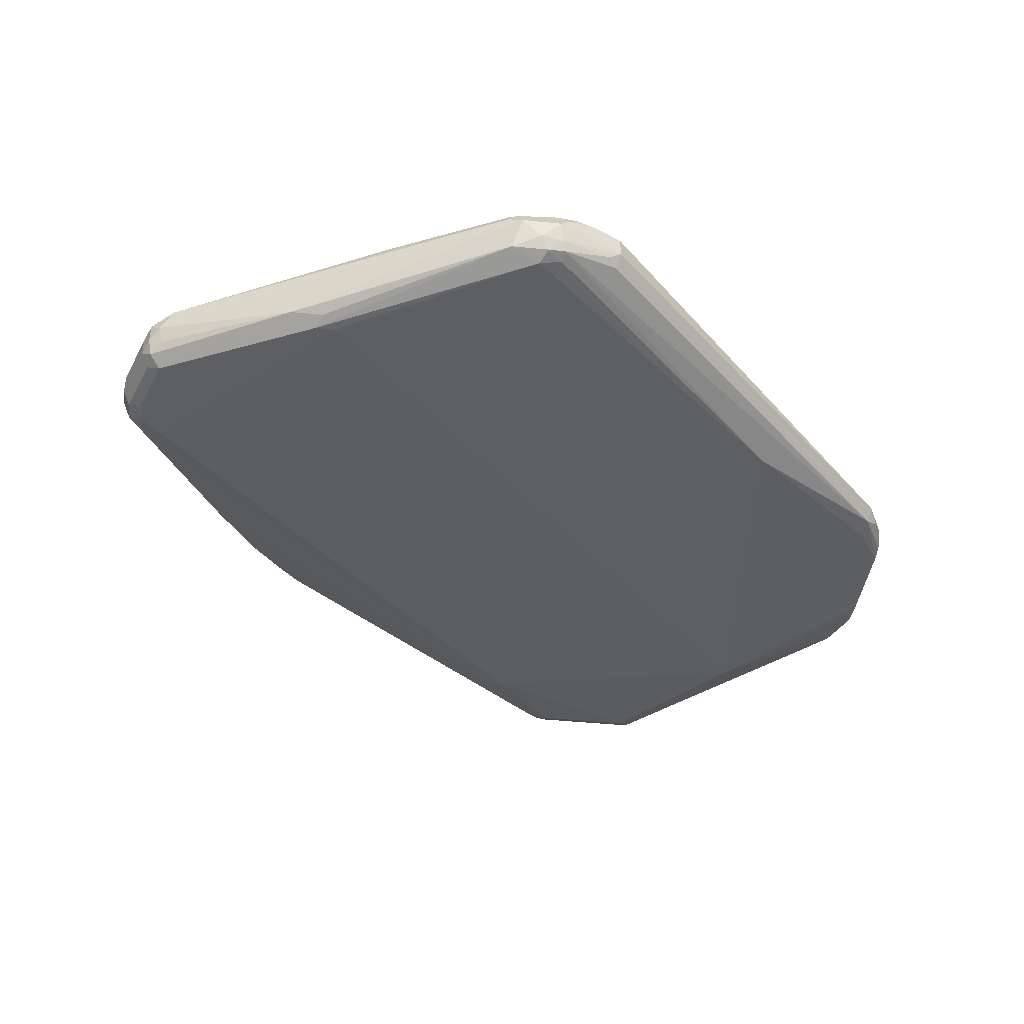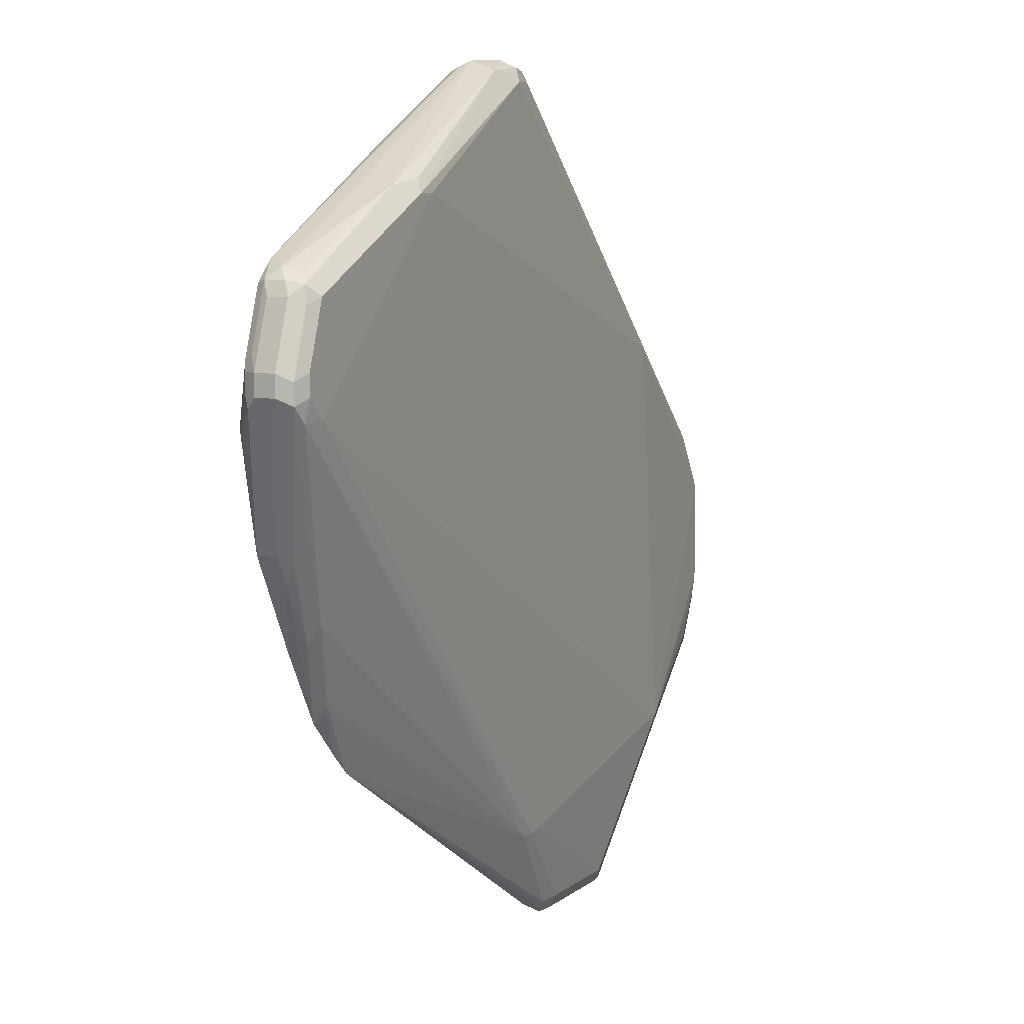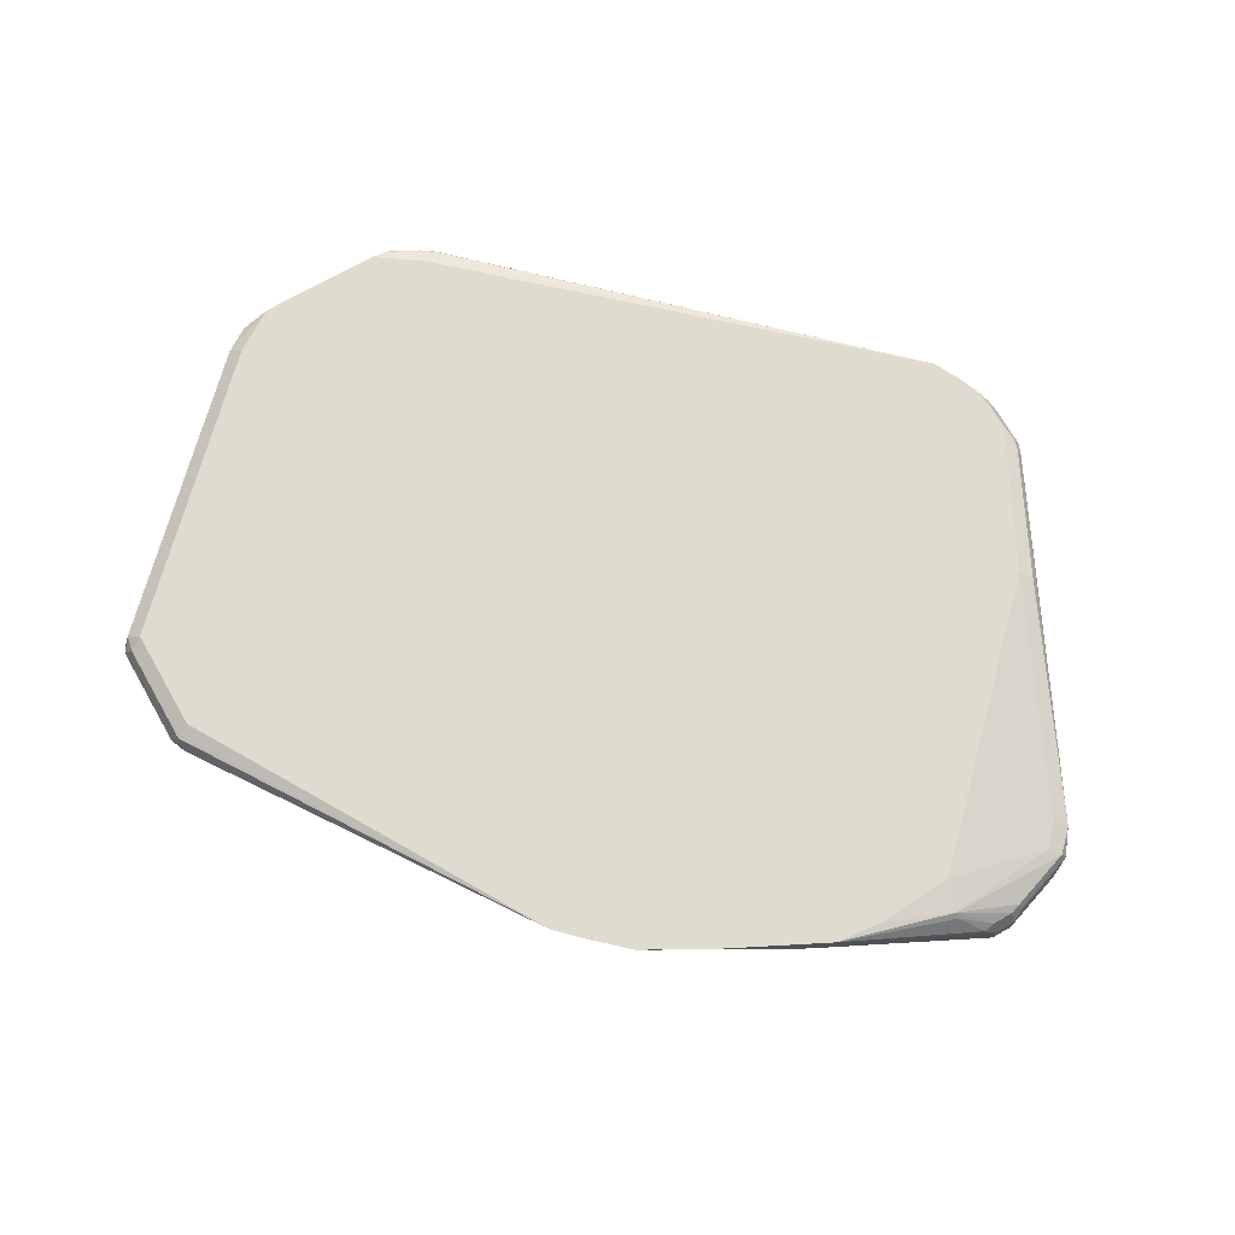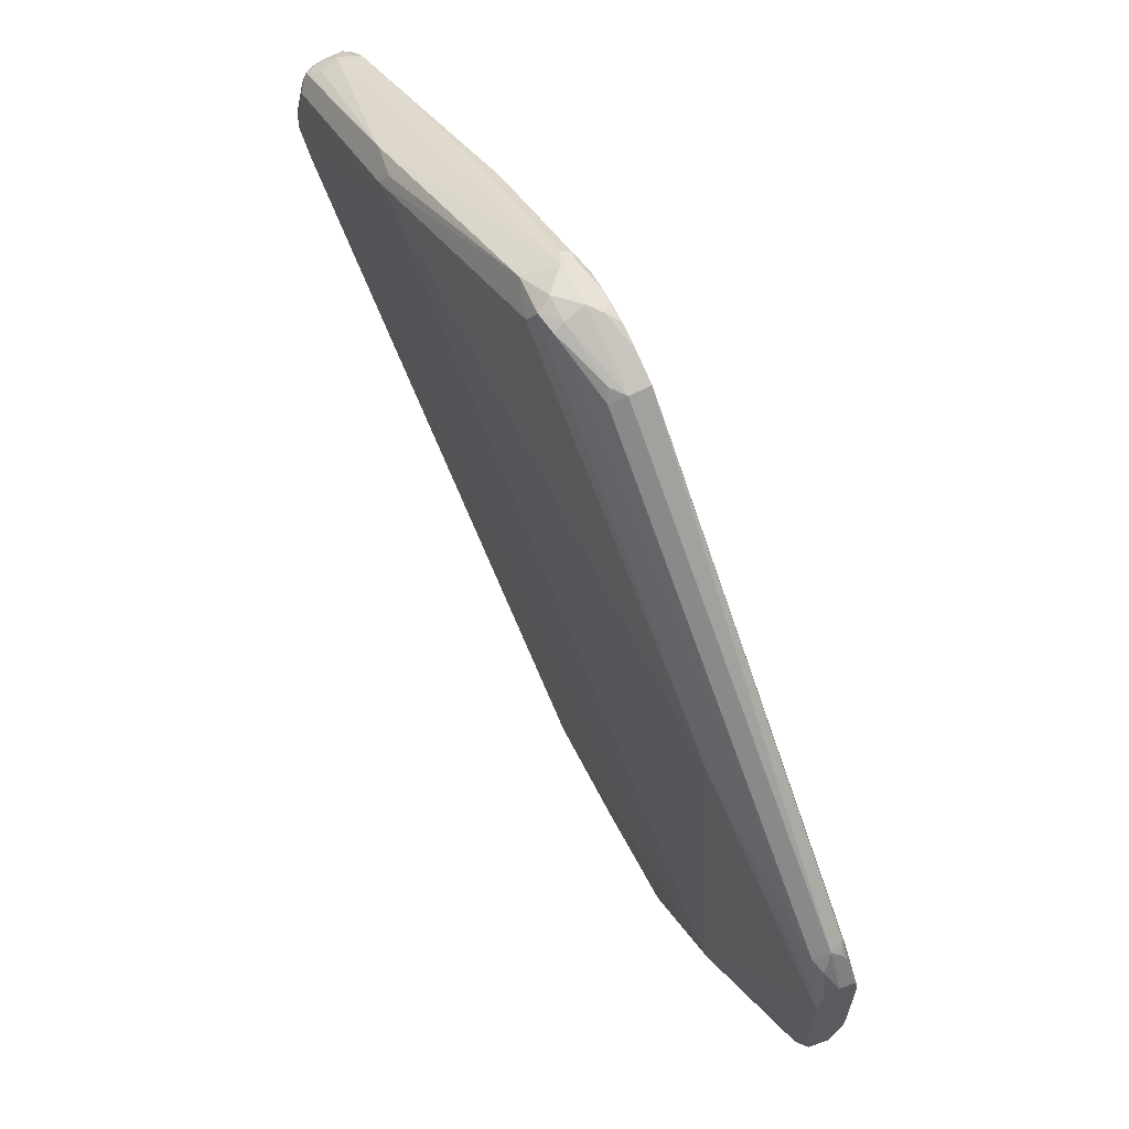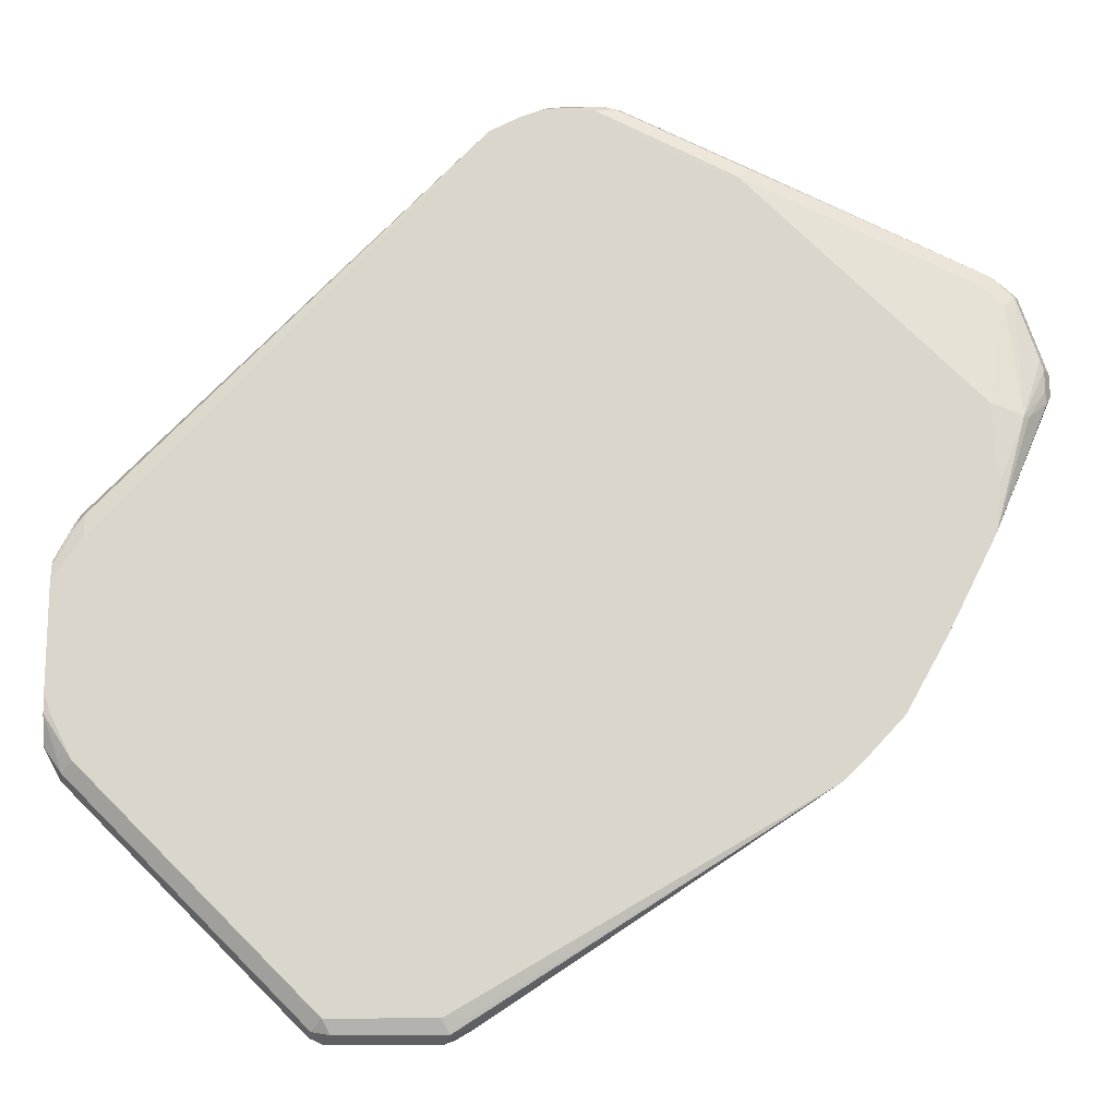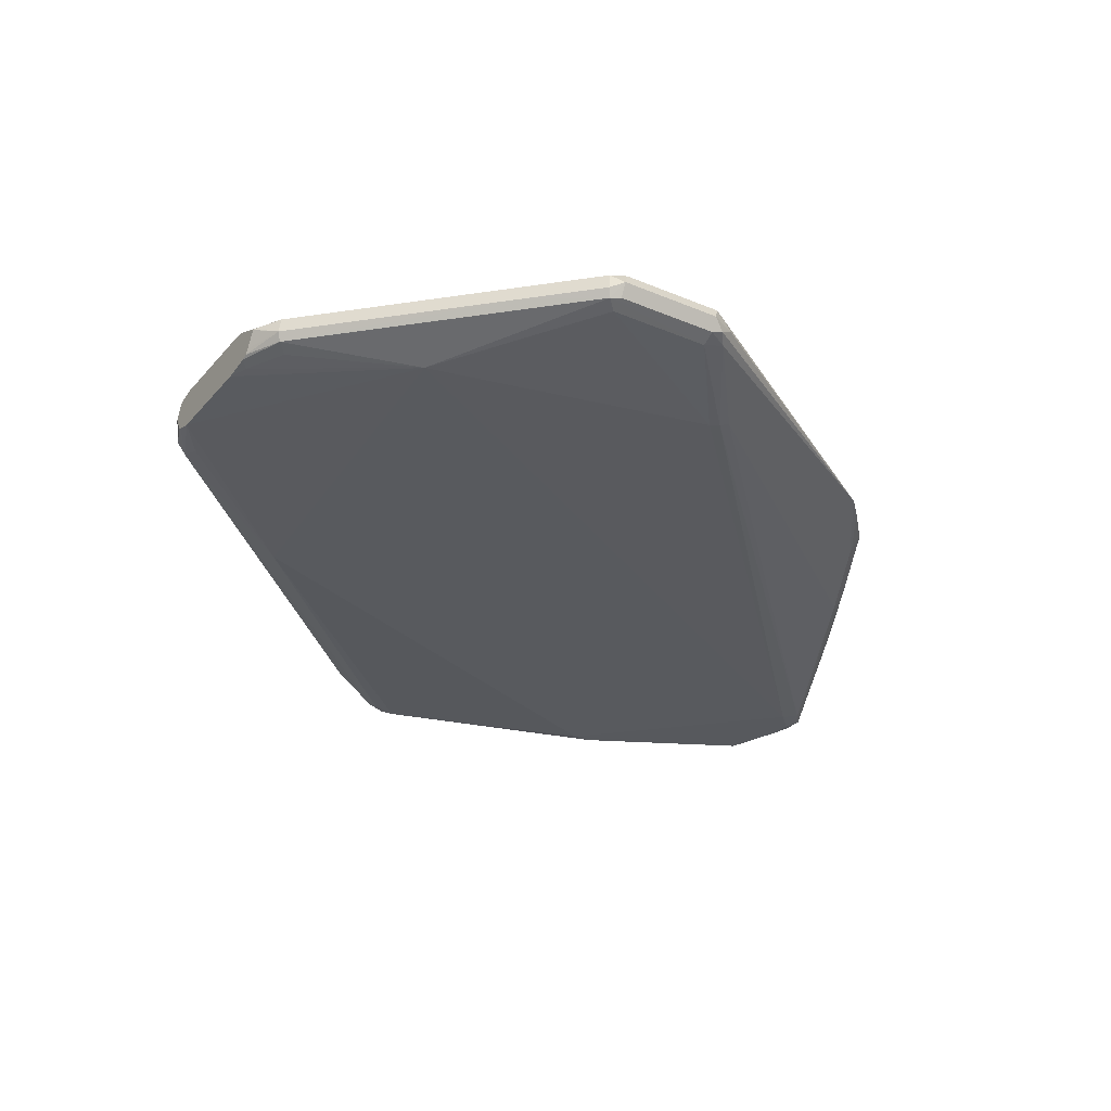
<metadata>
{"format":"obj","ext":"obj","renderer":"f3d","projection":"perspective","resolution":1024,"background":"white","views":[{"elev":-40.6,"azim":-7.2,"up":"+Y"},{"elev":8.3,"azim":-62.2,"up":"+Z"},{"elev":70.4,"azim":-119.8,"up":"+Y"},{"elev":65.2,"azim":62.0,"up":"+Z"},{"elev":-16.5,"azim":-179.1,"up":"+Z"},{"elev":-29.1,"azim":147.8,"up":"+Y"}]}
</metadata>
<code>
v -0.1034 -0.5614 0.04432
v -0.09607 -0.5541 0.05172
v -0.09363 -0.5664 0.0493
v -0.09607 -0.5725 0.05172
v -0.1034 -0.5713 0.0493
v -0.1773 -0.5614 0.04432
v -0.1084 -0.5516 0.0493
v -0.04925 -0.5664 0.09358
v -0.1034 -0.5467 0.05912
v 0.05908 -0.5467 0.2216
v -0.02218 -0.5541 0.1256
v -0.1034 -0.5762 0.05912
v -0.1773 -0.5762 0.05912
v -0.1773 -0.5713 0.0493
v -0.02218 -0.5725 0.1256
v -0.02218 -0.5873 0.1699
v -0.1847 -0.5688 0.04806
v -0.197 -0.5614 0.05421
v -0.1884 -0.5541 0.05172
v -0.1823 -0.5516 0.0493
v 0.06646 -0.5541 0.2143
v 0.06889 -0.5664 0.2118
v 0.06646 -0.5725 0.2143
v -0.1773 -0.5467 0.05912
v -0.4135 -0.5466 0.2067
v -0.3403 -0.5466 0.2221
v -0.3254 -0.5466 0.2369
v 0.07383 -0.5467 0.2512
v 0.07903 -0.5477 0.2522
v -0.163 -0.5466 0.3993
v -0.1186 -0.5466 0.4436
v -0.1039 -0.5466 0.4584
v -0.229 -0.5873 0.1256
v -0.1921 -0.5725 0.05726
v -0.2364 -0.5861 0.1232
v 0.05908 -0.5762 0.2216
v 0.07383 -0.5762 0.2512
v 0.07903 -0.5762 0.266
v 0.07903 -0.5762 0.3398
v -0.05175 -0.5873 0.4654
v -0.4137 -0.6058 0.591
v -0.4284 -0.6058 0.5762
v -0.5318 -0.6058 0.4727
v -0.5466 -0.6058 0.458
v -0.4288 -0.5466 0.2068
v -0.1939 -0.5504 0.05912
v 0.07877 -0.5565 0.2315
v 0.07383 -0.5614 0.2216
v 0.07903 -0.557 0.2319
v 0.07903 -0.5684 0.239
v 0.07903 -0.572 0.2416
v 0.07903 -0.5736 0.2461
v -0.4284 -0.5466 0.2067
v 0.07903 -0.5467 0.266
v 0.07903 -0.5563 0.2326
v -0.1036 -0.5466 0.4729
v -0.2438 -0.5836 0.1219
v -0.5614 -0.6021 0.4561
v 0.07903 -0.5735 0.3508
v 0.06094 -0.5725 0.3841
v 0.05908 -0.5762 0.3693
v -0.2475 -0.5836 0.6722
v -0.2493 -0.5873 0.6648
v -0.2659 -0.591 0.6648
v -0.4284 -0.6058 0.591
v -0.5614 -0.6058 0.4727
v -0.4678 -0.5565 0.261
v -0.4432 -0.5466 0.2212
v 0.07903 -0.5467 0.3398
v -0.1036 -0.5466 0.4875
v -0.4974 -0.5713 0.3201
v -0.5713 -0.6008 0.4678
v 0.07903 -0.5723 0.3537
v 0.07018 -0.5688 0.3767
v 0.06402 -0.5614 0.389
v -0.05727 -0.5725 0.5023
v -0.2493 -0.5762 0.6759
v -0.261 -0.5861 0.6747
v -0.205 -0.5725 0.65
v -0.2167 -0.5713 0.6599
v -0.2881 -0.5836 0.6722
v -0.4235 -0.6008 0.6008
v -0.4358 -0.5984 0.5984
v -0.4949 -0.5984 0.5688
v -0.5466 -0.6058 0.5319
v -0.5614 -0.6058 0.4875
v -0.4654 -0.5541 0.2549
v -0.469 -0.5467 0.2494
v -0.469 -0.5466 0.2492
v 0.07903 -0.5491 0.3507
v -0.1038 -0.5466 0.5023
v -0.2019 -0.5466 0.6549
v 0.05908 -0.5467 0.3693
v 0.05908 -0.5504 0.386
v -0.4986 -0.5614 0.3084
v -0.5713 -0.6008 0.4826
v -0.5762 -0.591 0.4727
v -0.527 -0.5713 0.3644
v 0.07903 -0.5614 0.3594
v 0.07903 -0.5508 0.3541
v 0.06646 -0.5541 0.3804
v -0.202 -0.5467 0.655
v -0.05419 -0.5614 0.5072
v -0.202 -0.5614 0.655
v -0.2512 -0.5614 0.6796
v -0.2659 -0.5762 0.6796
v -0.2106 -0.5688 0.6574
v -0.2118 -0.5614 0.6599
v -0.2782 -0.5738 0.6771
v -0.2807 -0.5614 0.6796
v -0.4481 -0.5959 0.5959
v -0.554 -0.5984 0.5392
v -0.5565 -0.6008 0.5269
v -0.522 -0.5614 0.3497
v -0.4974 -0.5467 0.3005
v -0.4973 -0.5466 0.3004
v 0.06889 -0.5516 0.3742
v -0.202 -0.5466 0.6549
v -0.5245 -0.5688 0.3583
v -0.5762 -0.591 0.4875
v -0.5762 -0.5762 0.4727
v -0.5318 -0.5466 0.3693
v -0.5318 -0.5614 0.3693
v -0.527 -0.5614 0.3596
v -0.2118 -0.5466 0.6599
v -0.2118 -0.5467 0.6599
v -0.2438 -0.5541 0.6759
v -0.2584 -0.5466 0.6722
v -0.2807 -0.5516 0.6747
v -0.2881 -0.5504 0.6722
v -0.2905 -0.5565 0.6747
v -0.5393 -0.5651 0.554
v -0.5393 -0.5688 0.554
v -0.5491 -0.5787 0.5491
v -0.5466 -0.591 0.5466
v -0.5565 -0.5861 0.5417
v -0.5614 -0.591 0.5319
v -0.5023 -0.5467 0.3103
v -0.5023 -0.5466 0.3103
v -0.5762 -0.5762 0.4875
v -0.5713 -0.5664 0.4727
v -0.5725 -0.5688 0.4654
v -0.5577 -0.5541 0.4506
v -0.554 -0.5504 0.4506
v -0.5352 -0.5466 0.4021
v -0.2216 -0.5466 0.6648
v -0.2217 -0.5467 0.6648
v -0.2363 -0.5466 0.6703
v -0.2367 -0.5466 0.6704
v -0.2512 -0.5466 0.6722
v -0.2736 -0.5466 0.6699
v -0.3472 -0.5504 0.6427
v -0.3792 -0.5565 0.6304
v -0.5318 -0.5614 0.5466
v -0.5466 -0.5614 0.5319
v -0.554 -0.5651 0.5392
v -0.5565 -0.5713 0.5417
v -0.3767 -0.5504 0.6279
v -0.3694 -0.5467 0.6205
v -0.5614 -0.5762 0.5319
v -0.5713 -0.5713 0.4974
v -0.5713 -0.5664 0.4875
v -0.5688 -0.5651 0.4949
v -0.5318 -0.5467 0.458
v -0.5316 -0.5466 0.4282
v -0.3248 -0.5466 0.635
v -0.5023 -0.5467 0.4875
v -0.3841 -0.5467 0.6058
v -0.458 -0.5467 0.5319
v -0.3544 -0.5466 0.6055
v -0.4873 -0.5466 0.4726
f 90 94 117
f 92 94 93
f 92 118 102
f 95 98 119
f 90 117 100
f 94 101 117
f 89 115 116
f 85 113 96
f 89 95 114
f 88 95 89
f 85 96 86
f 85 112 113
f 84 111 112
f 95 119 114
f 83 111 84
f 84 112 85
f 89 114 115
f 96 113 112
f 102 108 104
f 97 120 140
f 108 126 127
f 81 83 82
f 106 110 109
f 105 108 127
f 105 110 106
f 105 127 110
f 102 104 103
f 102 126 108
f 96 112 120
f 102 125 126
f 100 117 101
f 98 114 119
f 98 124 114
f 97 124 98
f 97 123 124
f 97 122 123
f 97 121 122
f 97 140 121
f 102 118 125
f 81 111 83
f 69 92 93
f 81 109 110
f 72 120 97
f 72 96 120
f 71 72 95
f 69 94 90
f 69 93 94
f 69 91 92
f 69 70 91
f 68 87 89
f 67 89 87
f 67 88 89
f 67 95 88
f 67 71 95
f 67 87 68
f 66 96 72
f 66 86 96
f 65 84 85
f 110 127 128
f 72 97 98
f 72 98 95
f 73 99 74
f 74 99 75
f 81 106 109
f 79 107 80
f 79 104 107
f 78 106 81
f 77 108 105
f 77 104 108
f 77 107 104
f 77 80 107
f 81 110 111
f 77 106 78
f 76 104 79
f 76 103 104
f 75 102 103
f 75 92 102
f 75 94 92
f 75 101 94
f 75 100 101
f 75 99 100
f 77 105 106
f 110 128 129
f 144 155 164
f 110 130 131
f 144 164 145
f 144 156 155
f 144 163 156
f 144 162 163
f 141 143 142
f 141 144 143
f 141 162 144
f 140 161 162
f 140 157 161
f 140 160 157
f 136 160 137
f 136 157 160
f 134 157 136
f 132 159 154
f 132 158 159
f 132 153 158
f 132 134 133
f 145 164 165
f 146 148 147
f 151 166 159
f 151 159 158
f 65 83 84
f 169 170 171
f 168 170 169
f 165 169 171
f 165 167 169
f 164 167 165
f 161 163 162
f 159 170 168
f 132 157 134
f 159 166 170
f 156 163 161
f 155 169 167
f 155 168 169
f 155 159 168
f 155 167 164
f 154 159 155
f 152 158 153
f 151 158 152
f 156 161 157
f 110 129 130
f 132 156 157
f 132 154 155
f 121 140 162
f 120 160 140
f 120 137 160
f 115 139 116
f 115 138 139
f 114 138 115
f 114 124 138
f 112 137 120
f 112 136 137
f 112 134 136
f 112 135 134
f 111 135 112
f 111 134 135
f 110 134 111
f 110 133 134
f 110 132 133
f 110 131 132
f 121 162 141
f 121 141 142
f 121 142 122
f 122 124 123
f 131 153 132
f 130 153 131
f 130 152 153
f 130 151 152
f 128 130 129
f 128 151 130
f 127 150 128
f 127 149 150
f 132 155 156
f 127 148 149
f 126 147 127
f 126 146 147
f 125 146 126
f 122 138 124
f 122 139 138
f 122 144 145
f 122 143 144
f 122 142 143
f 127 147 148
f 65 82 83
f 25 118 92
f 64 81 65
f 17 34 45
f 16 44 33
f 16 43 44
f 16 42 43
f 16 41 42
f 16 40 41
f 16 39 40
f 16 38 39
f 16 37 38
f 16 36 37
f 16 23 36
f 15 23 16
f 14 34 17
f 13 35 34
f 13 33 35
f 13 34 14
f 12 33 13
f 17 45 18
f 12 16 33
f 18 45 19
f 20 45 46
f 25 139 122
f 25 116 139
f 25 89 116
f 25 68 89
f 25 45 68
f 25 53 45
f 24 45 53
f 24 46 45
f 23 52 36
f 23 51 52
f 22 51 23
f 22 50 51
f 22 49 50
f 22 48 49
f 21 48 22
f 21 47 48
f 21 29 47
f 19 45 20
f 10 32 28
f 10 31 32
f 10 30 31
f 4 13 14
f 4 12 13
f 3 8 4
f 2 11 8
f 2 10 11
f 2 9 10
f 2 7 9
f 2 8 3
f 1 7 2
f 1 20 7
f 1 6 20
f 1 17 6
f 1 14 17
f 1 5 14
f 1 4 5
f 1 3 4
f 1 2 3
f 4 14 5
f 4 8 15
f 4 15 16
f 4 16 12
f 10 27 30
f 10 21 11
f 10 29 21
f 10 28 29
f 9 27 10
f 9 26 27
f 9 25 26
f 9 53 25
f 25 122 145
f 9 24 53
f 8 22 23
f 8 21 22
f 8 11 21
f 7 24 9
f 7 20 24
f 6 19 20
f 6 18 19
f 6 17 18
f 8 23 15
f 25 145 165
f 20 46 24
f 25 171 170
f 45 57 67
f 44 66 58
f 41 43 42
f 41 44 43
f 41 66 44
f 41 86 66
f 41 85 86
f 41 65 85
f 41 64 65
f 40 64 41
f 40 63 64
f 40 62 63
f 40 60 62
f 40 61 60
f 39 61 40
f 39 60 61
f 39 59 60
f 25 165 171
f 47 55 49
f 47 49 48
f 54 56 70
f 64 78 81
f 63 78 64
f 62 80 77
f 62 79 80
f 62 76 79
f 62 78 63
f 62 77 78
f 60 76 62
f 37 52 38
f 60 103 76
f 60 74 75
f 60 73 74
f 59 73 60
f 58 72 71
f 58 66 72
f 57 71 67
f 57 58 71
f 54 70 69
f 60 75 103
f 36 52 37
f 45 67 68
f 35 44 58
f 25 30 27
f 25 31 30
f 25 32 31
f 25 56 32
f 25 70 56
f 25 91 70
f 25 92 91
f 65 81 82
f 25 125 118
f 25 146 125
f 25 148 146
f 25 149 148
f 25 150 149
f 25 128 150
f 25 151 128
f 25 166 151
f 35 58 57
f 25 27 26
f 28 32 54
f 25 170 166
f 29 55 47
f 28 54 29
f 34 35 57
f 33 44 35
f 32 56 54
f 29 49 55
f 29 50 49
f 29 51 50
f 29 52 51
f 29 38 52
f 34 57 45
f 29 59 39
f 29 73 59
f 29 99 73
f 29 100 99
f 29 90 100
f 29 69 90
f 29 54 69
f 29 39 38

</code>
